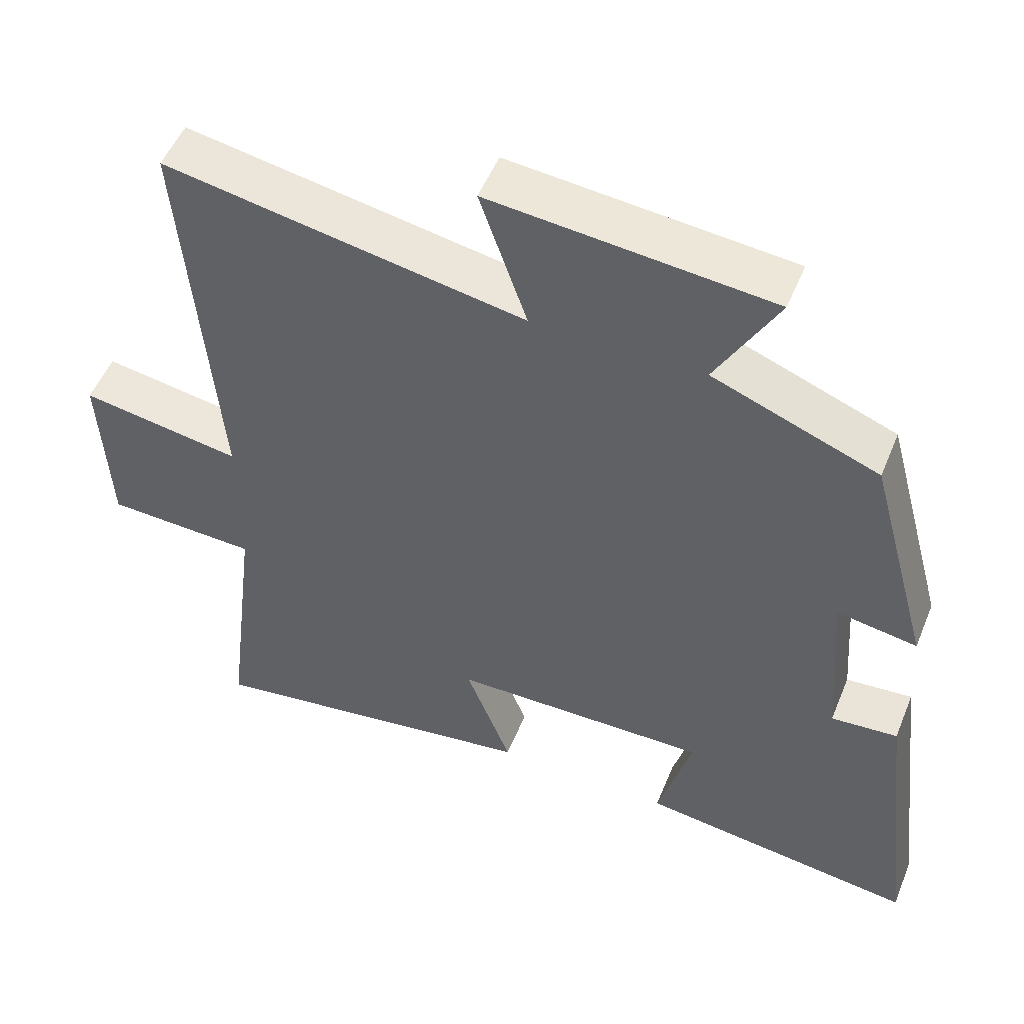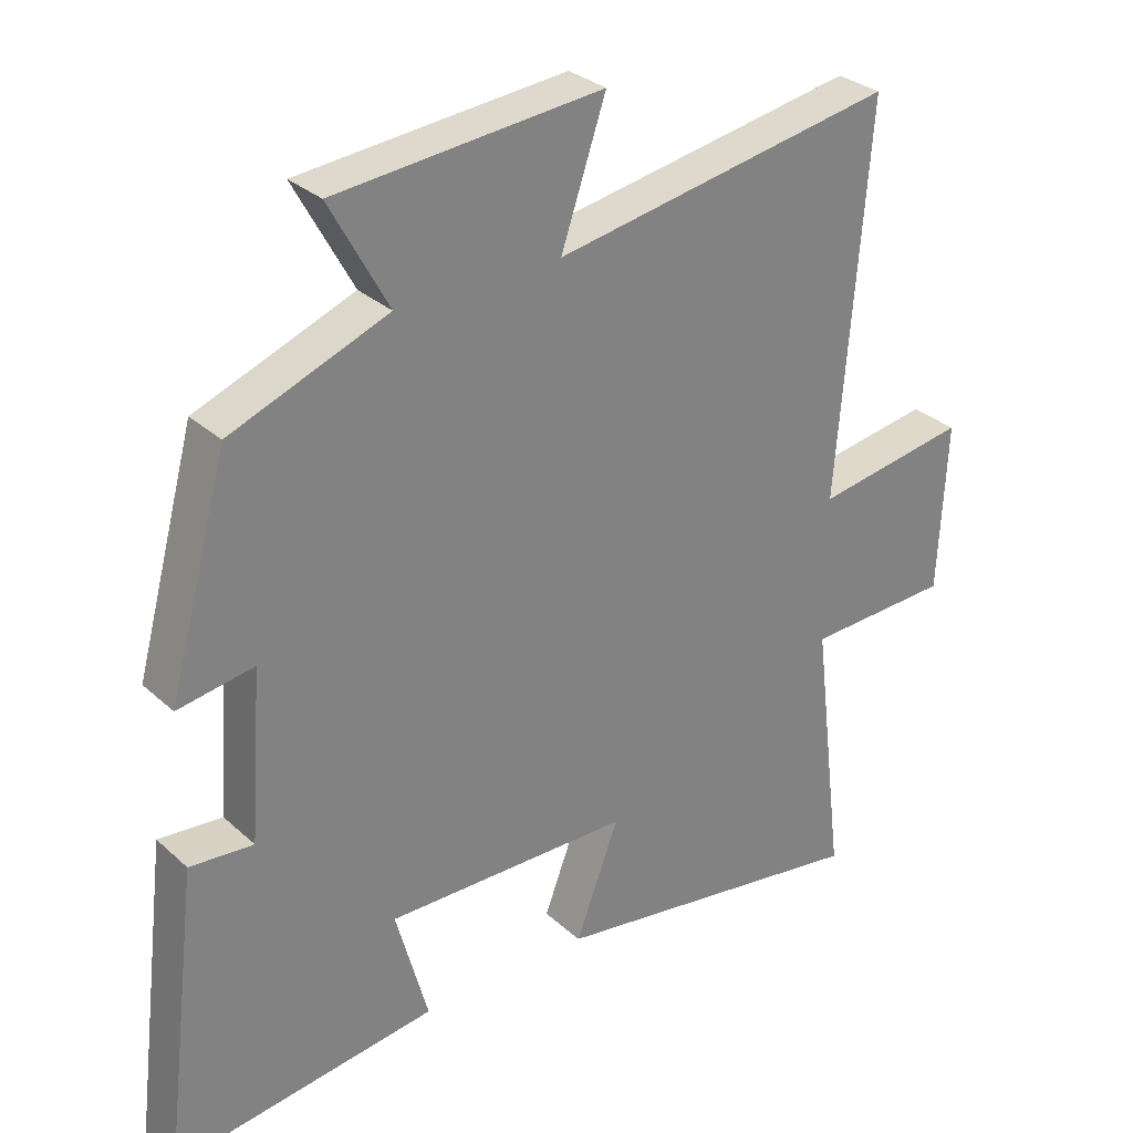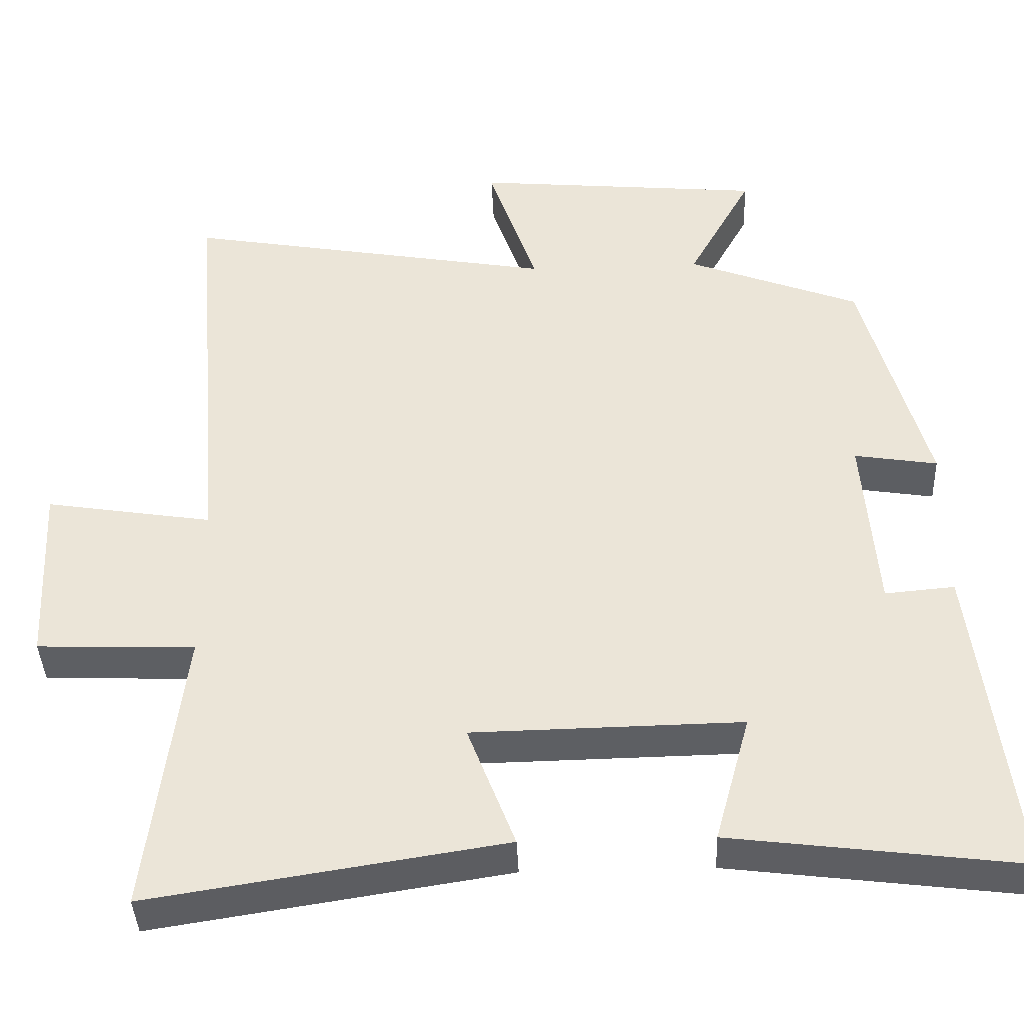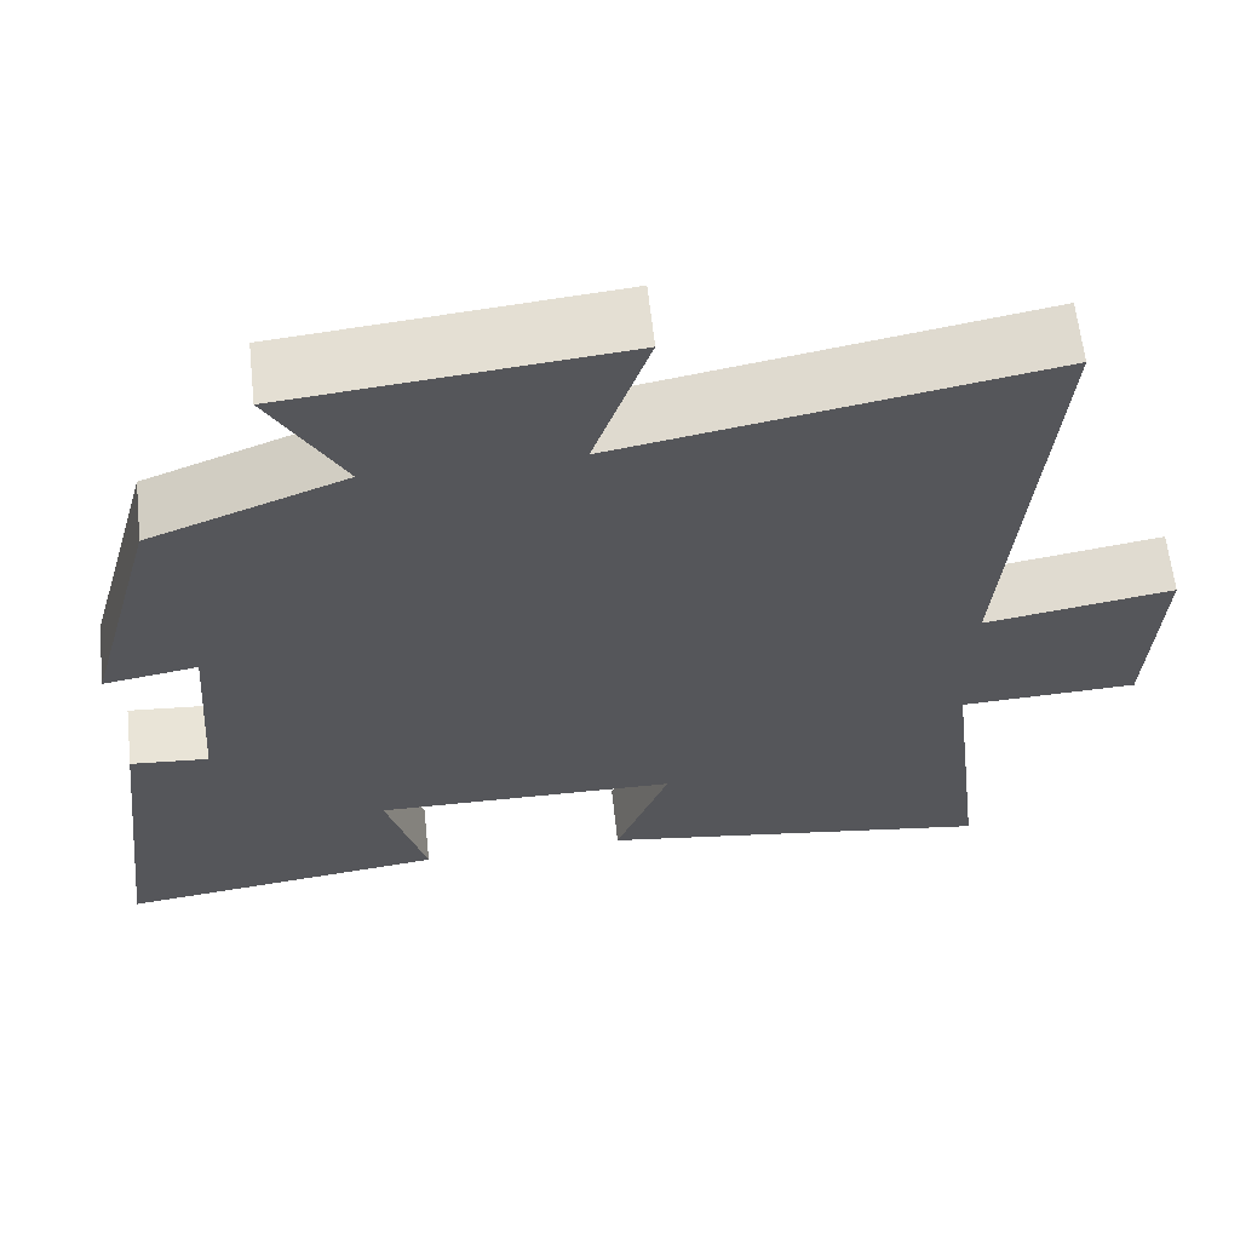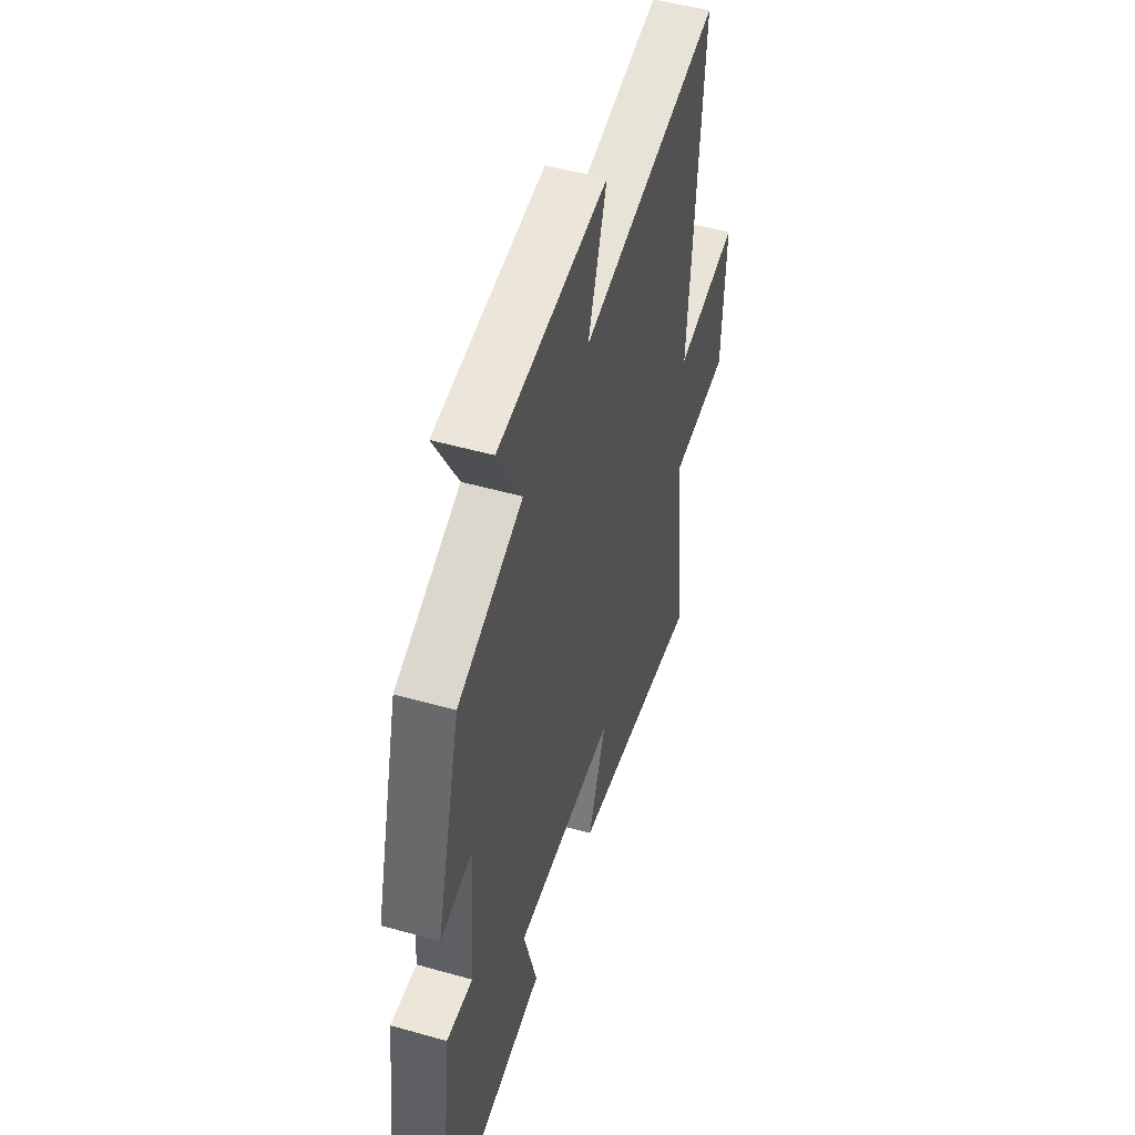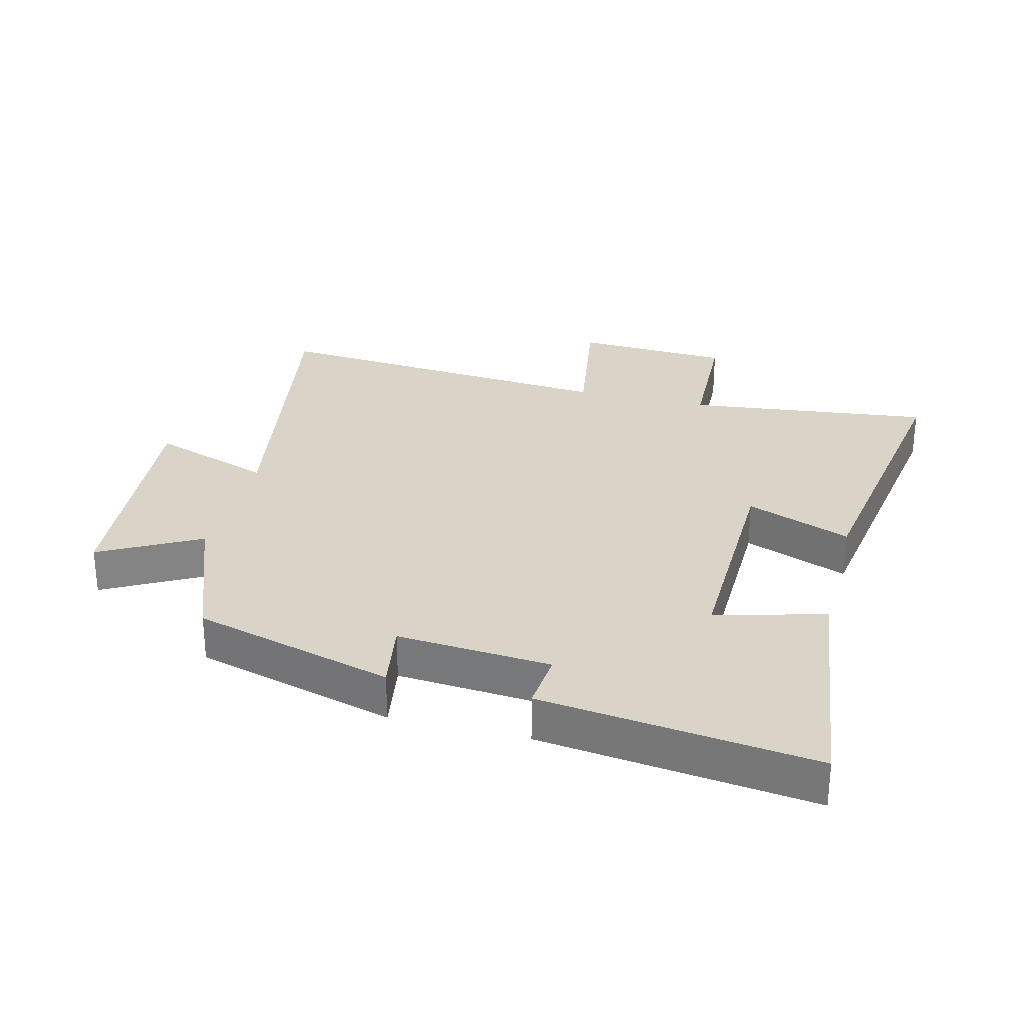
<metadata>
{"format":"obj","ext":"obj","renderer":"f3d","projection":"perspective","resolution":1024,"background":"white","views":[{"elev":52.0,"azim":22.0,"up":"+Z"},{"elev":30.2,"azim":142.1,"up":"+Z"},{"elev":-40.1,"azim":2.4,"up":"+Z"},{"elev":62.9,"azim":173.7,"up":"+Z"},{"elev":50.2,"azim":107.3,"up":"+Z"},{"elev":28.8,"azim":104.4,"up":"+Y"}]}
</metadata>
<code>
v 0.414 0.07 0.412
v 0.5 0.07 0.096
v 0.39 0.07 0.114
v 0.408 0.07 -0.128
v 0.5 0.07 -0.12
v 0.552 0.07 -0.549
v 0.168 0.07 -0.5
v 0.215 0.07 -0.329
v -0.141 0.07 -0.335
v -0.078 0.07 -0.5
v -0.547 0.07 -0.573
v -0.5 0.07 -0.188
v -0.71 0.07 -0.18
v -0.722 0.07 0.066
v -0.5 0.07 0.03
v -0.545 0.07 0.588
v -0.05 0.07 0.5
v -0.115 0.07 0.691
v 0.271 0.07 0.655
v 0.186 0.07 0.5
v 0.414 0 0.412
v 0.5 0 0.096
v 0.39 0 0.114
v 0.408 0 -0.128
v 0.5 0 -0.12
v 0.552 0 -0.549
v 0.168 0 -0.5
v 0.215 0 -0.329
v -0.141 0 -0.335
v -0.078 0 -0.5
v -0.547 0 -0.573
v -0.5 0 -0.188
v -0.71 0 -0.18
v -0.722 0 0.066
v -0.5 0 0.03
v -0.545 0 0.588
v -0.05 0 0.5
v -0.115 0 0.691
v 0.271 0 0.655
v 0.186 0 0.5
f 17 18 19 20
f 17 20 1 2
f 15 16 17
f 12 13 14 15
f 12 15 17
f 9 10 11 12
f 8 9 12 17
f 5 6 7 8
f 4 5 8
f 3 4 8 17
f 2 3 17
f 40 39 38 37
f 22 21 40 37
f 37 36 35
f 35 34 33 32
f 37 35 32
f 32 31 30 29
f 37 32 29 28
f 28 27 26 25
f 28 25 24
f 37 28 24 23
f 37 23 22
f 1 21 22 2
f 2 22 23 3
f 3 23 24 4
f 4 24 25 5
f 5 25 26 6
f 6 26 27 7
f 7 27 28 8
f 8 28 29 9
f 9 29 30 10
f 10 30 31 11
f 11 31 32 12
f 12 32 33 13
f 13 33 34 14
f 14 34 35 15
f 15 35 36 16
f 16 36 37 17
f 17 37 38 18
f 18 38 39 19
f 19 39 40 20
f 20 40 21 1

</code>
